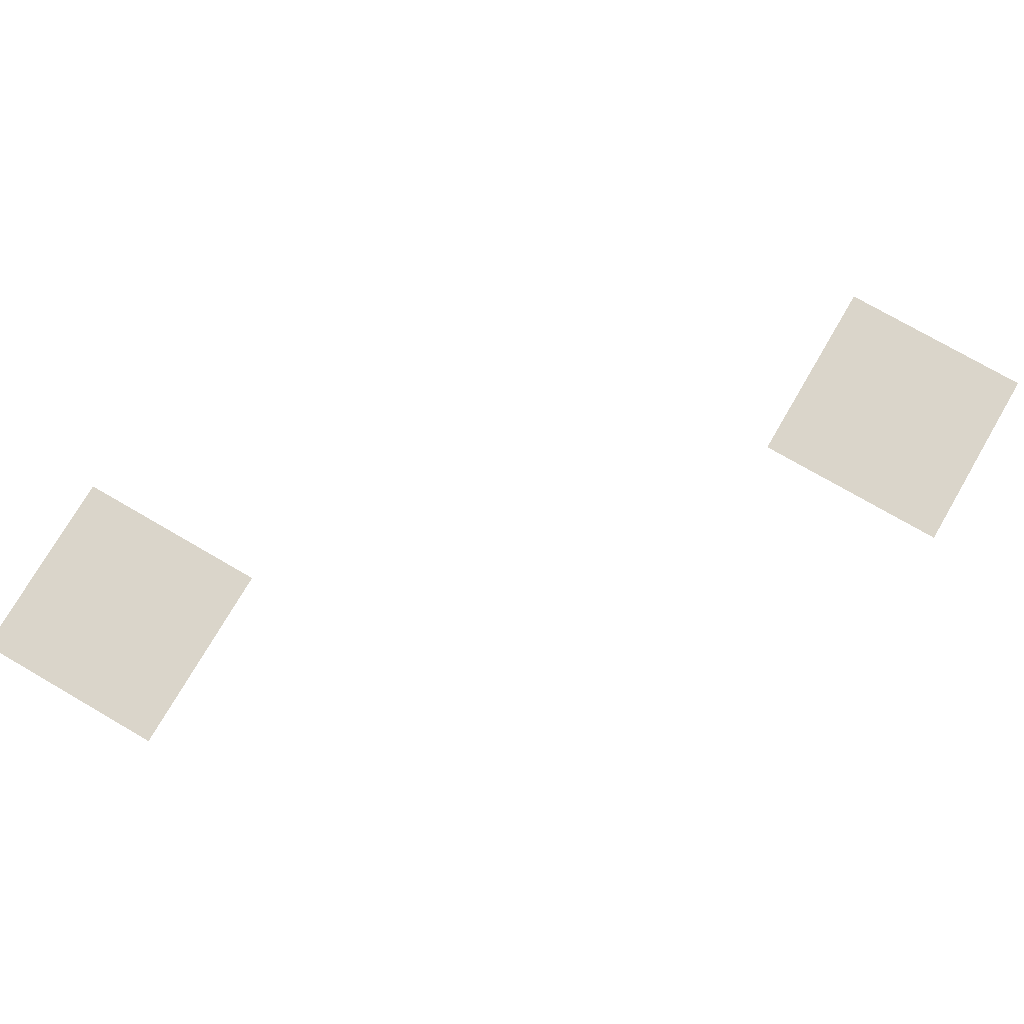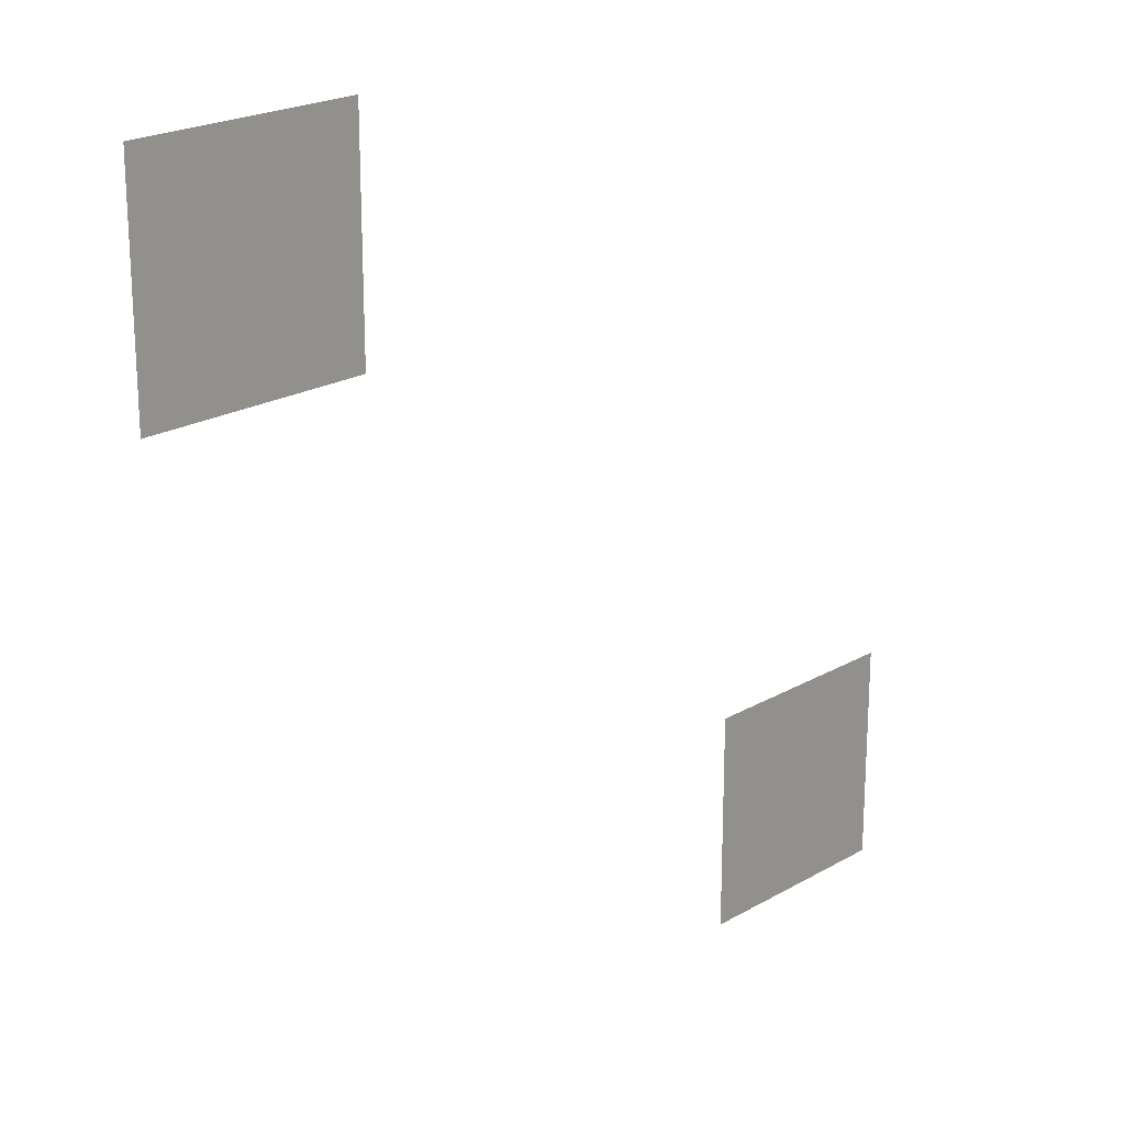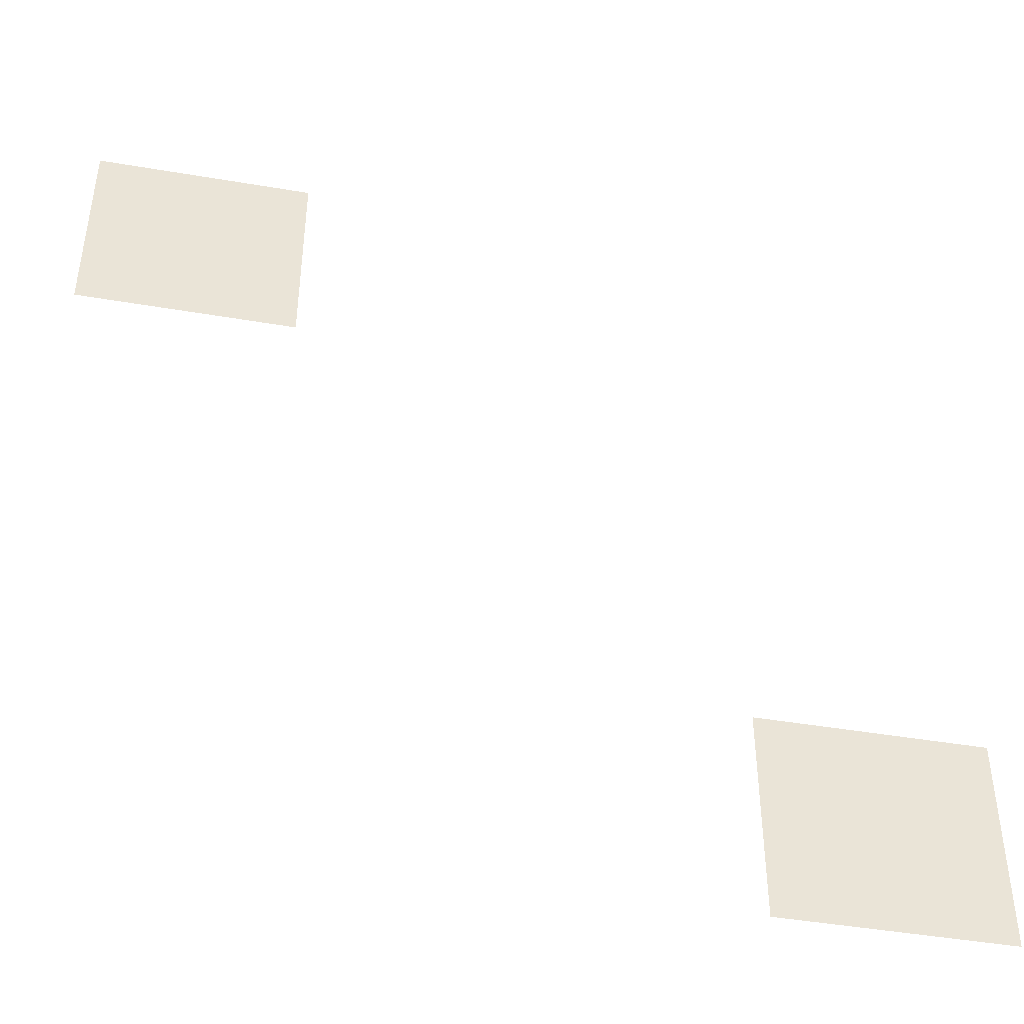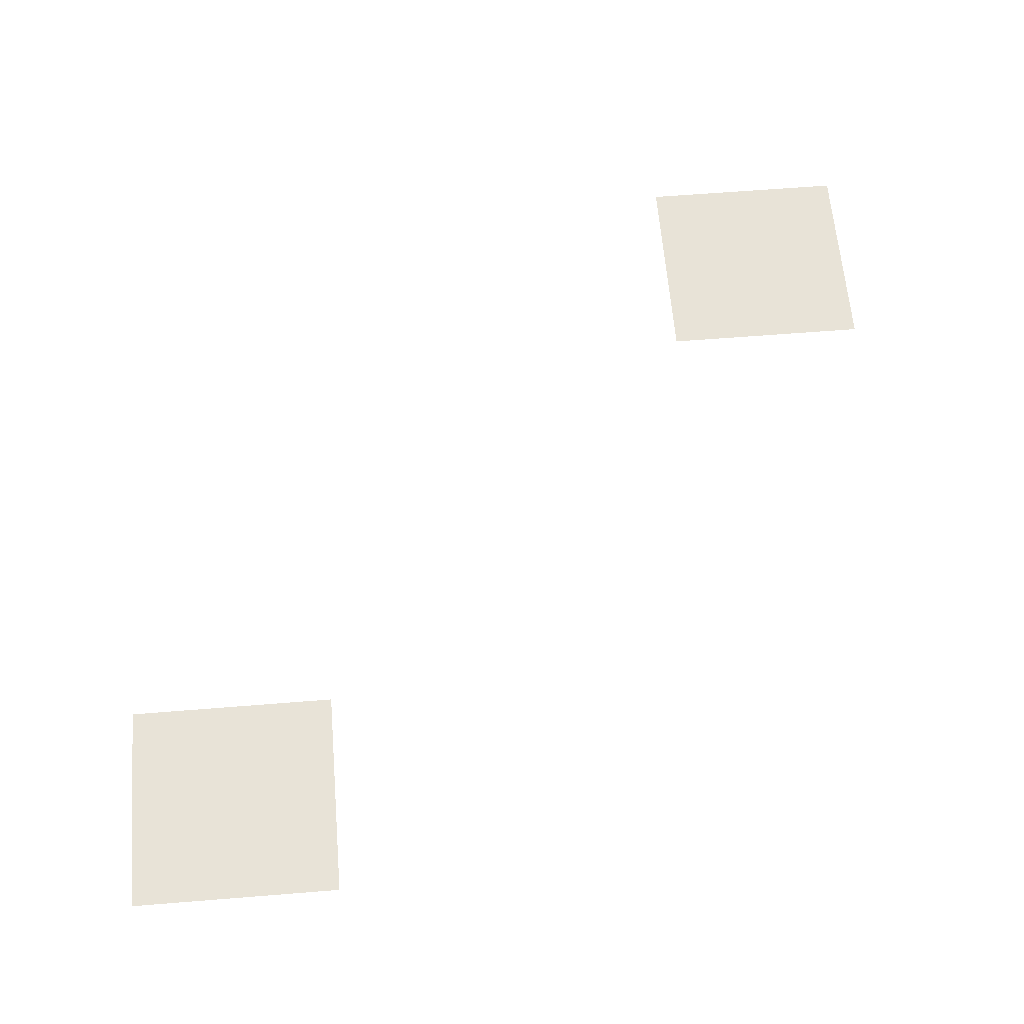
<metadata>
{"format":"obj","ext":"obj","renderer":"f3d","projection":"perspective","resolution":1024,"background":"white","views":[{"elev":74.2,"azim":30.2,"up":"+Z"},{"elev":21.4,"azim":134.3,"up":"+Y"},{"elev":-45.6,"azim":168.9,"up":"+Y"},{"elev":61.5,"azim":-4.7,"up":"+Z"}]}
</metadata>
<code>
v -51 -76 0
v -52 -76 0
v -52 -75 0
v -51 -75 0
v -54 -79 0
v -55 -79 0
v -55 -78 0
v -54 -78 0
g startroom_hallway_mesh_0005
f 1 2 3 4
f 5 6 7 8

</code>
